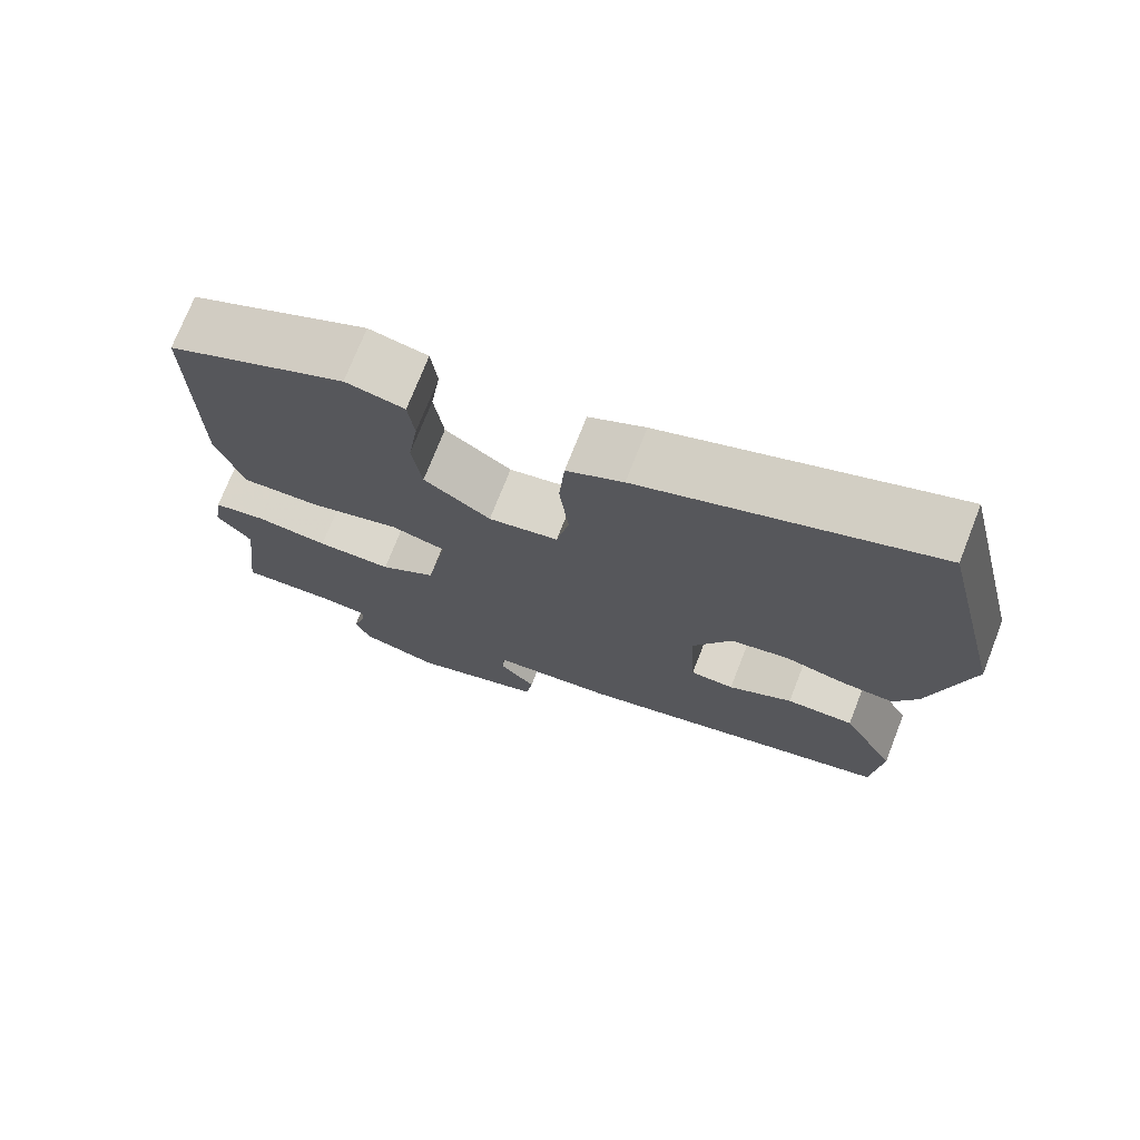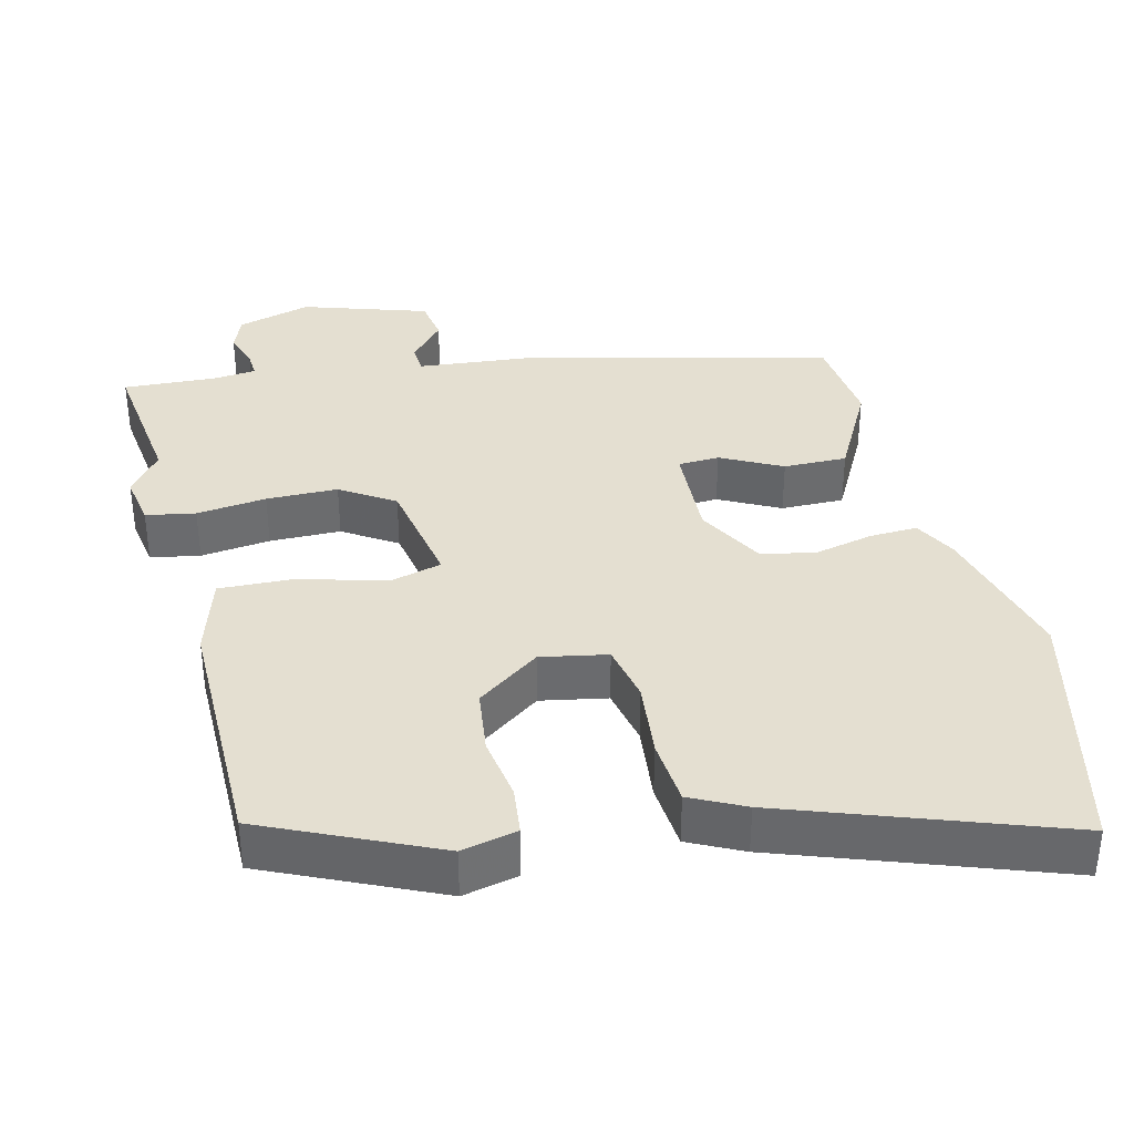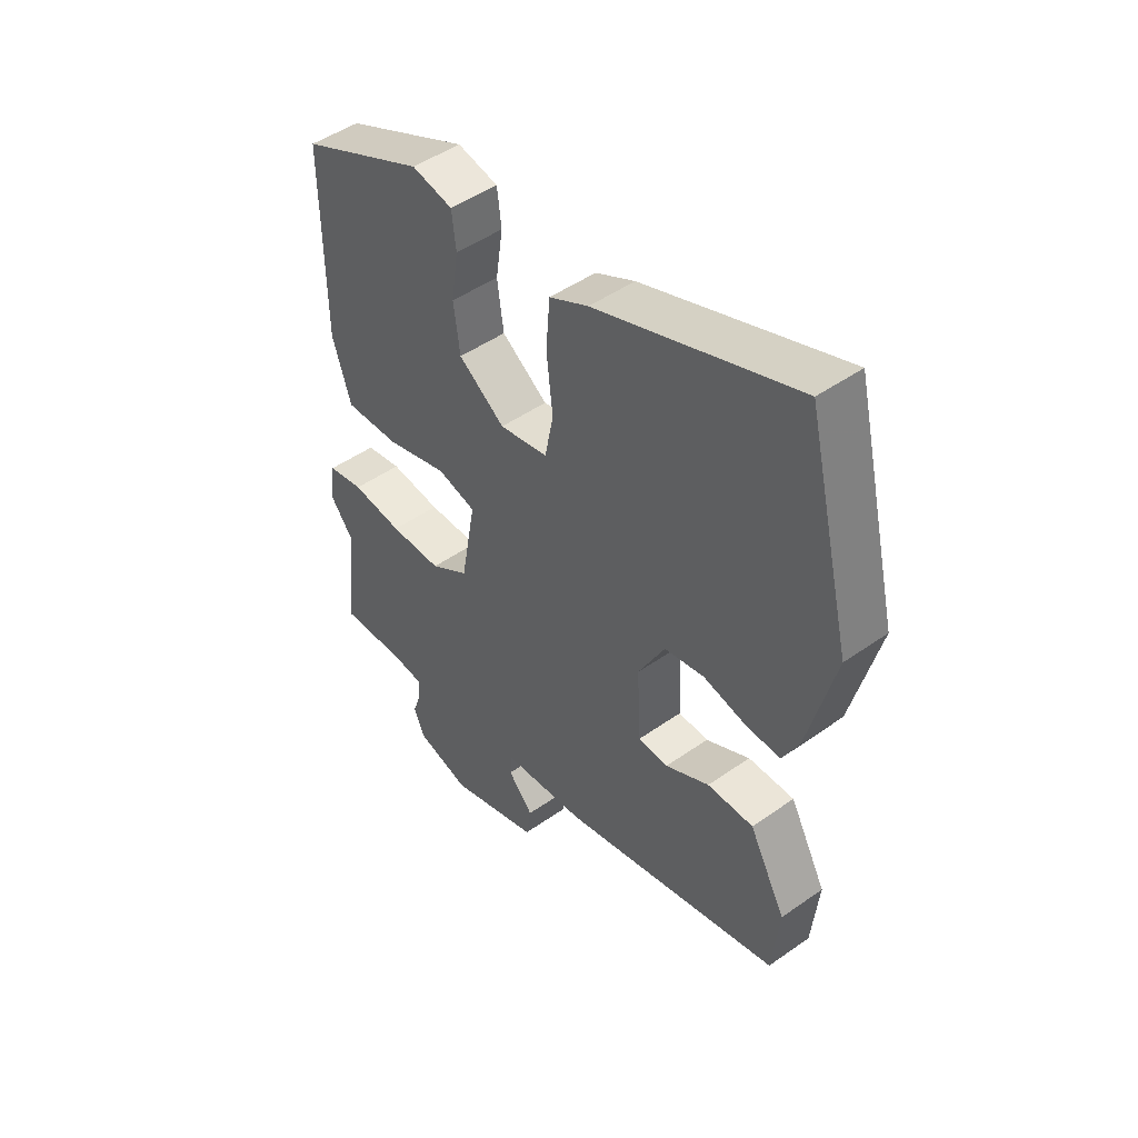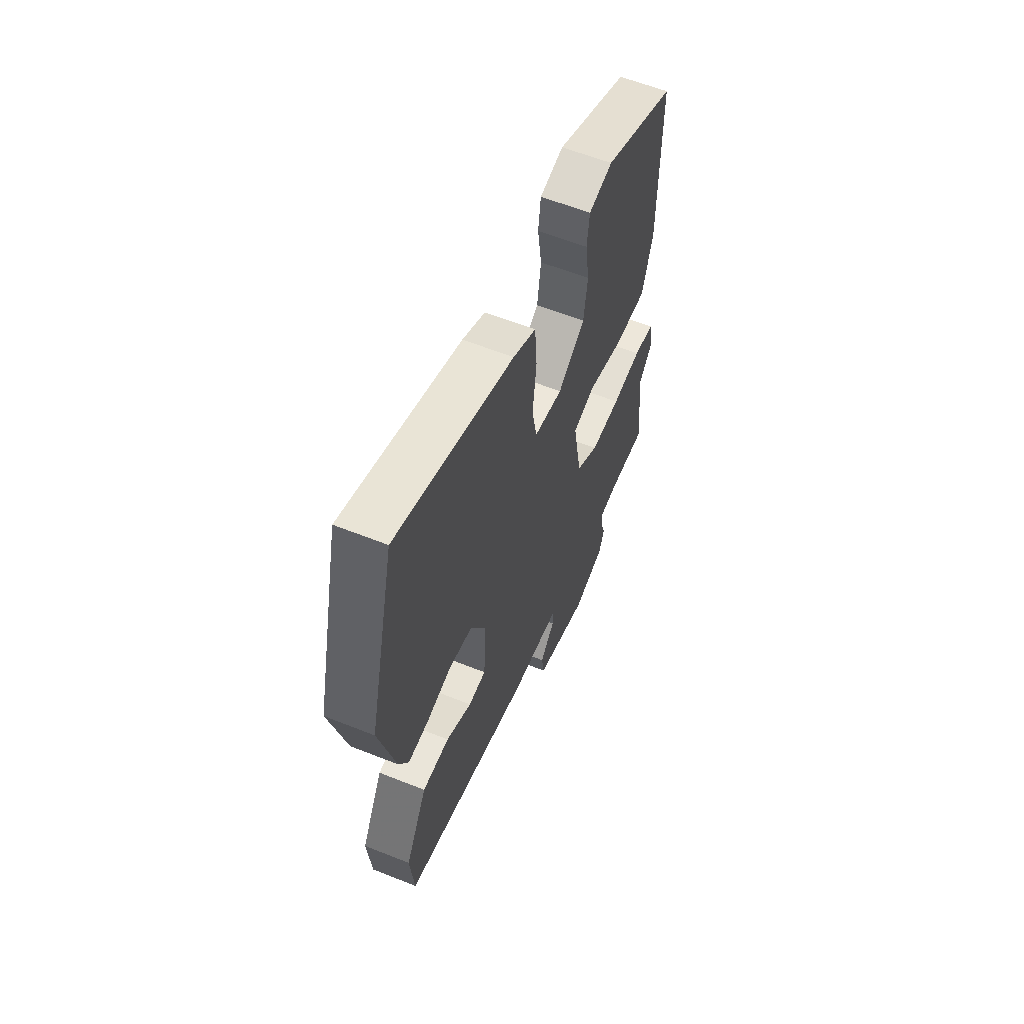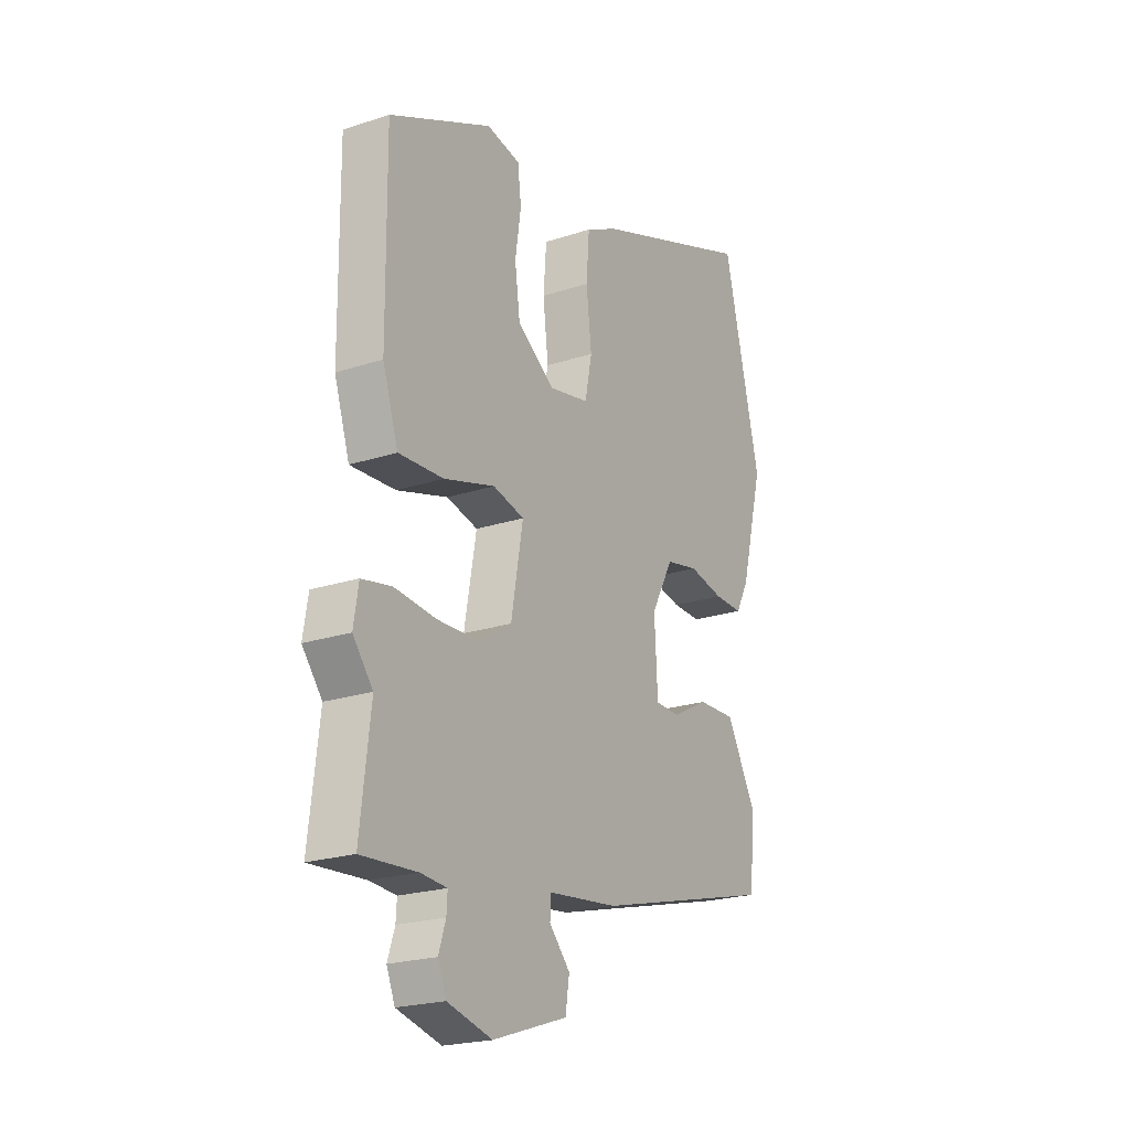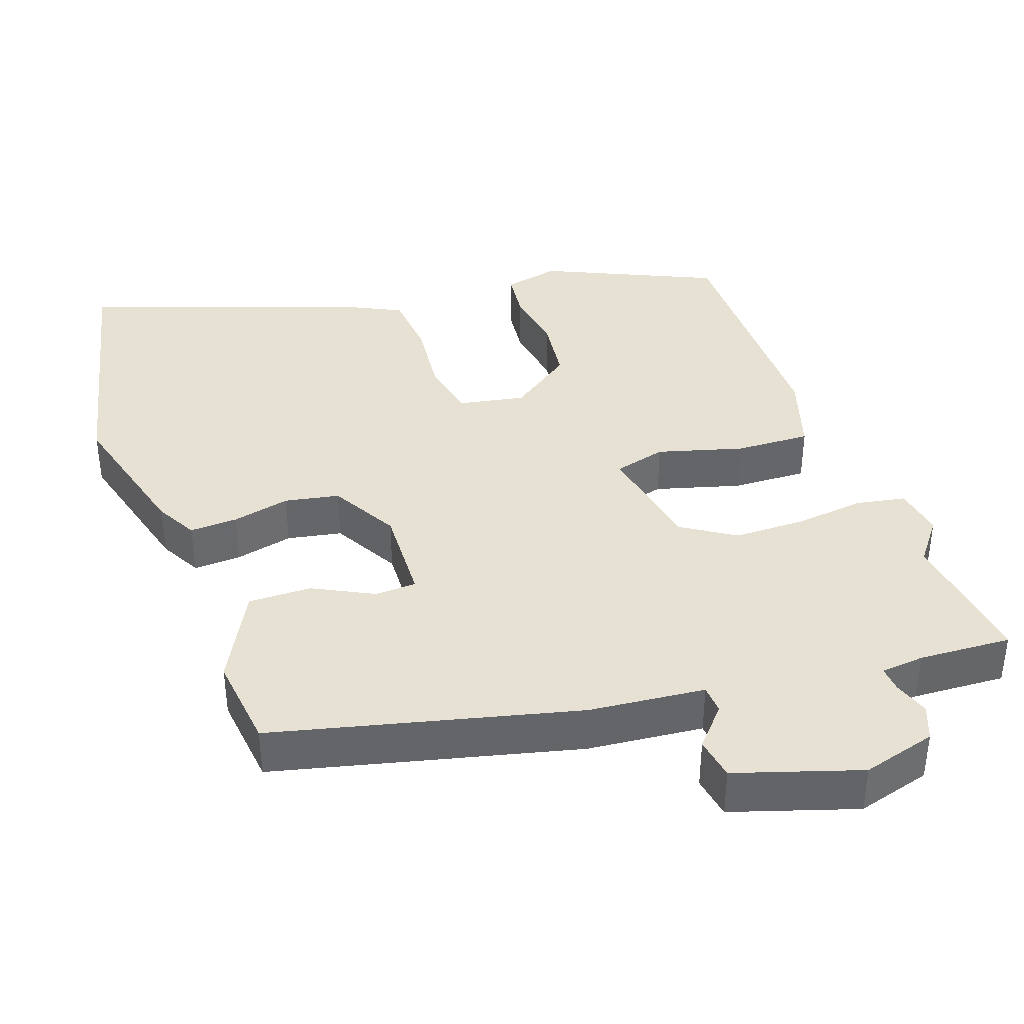
<metadata>
{"format":"obj","ext":"obj","renderer":"f3d","projection":"perspective","resolution":1024,"background":"white","views":[{"elev":73.2,"azim":21.4,"up":"+Z"},{"elev":36.8,"azim":-14.4,"up":"+Y"},{"elev":47.8,"azim":51.6,"up":"+Z"},{"elev":60.2,"azim":112.2,"up":"+Z"},{"elev":-21.8,"azim":-59.9,"up":"+Z"},{"elev":38.8,"azim":159.9,"up":"+Y"}]}
</metadata>
<code>
v 0.483 0.07 -0.376
v 0.072 0.07 -0.481
v -0.086 0.07 -0.498
v -0.088 0.07 -0.537
v -0.041 0.07 -0.589
v -0.05 0.07 -0.647
v -0.219 0.07 -0.703
v -0.32 0.07 -0.676
v -0.339 0.07 -0.629
v -0.323 0.07 -0.58
v -0.321 0.07 -0.545
v -0.38 0.07 -0.54
v -0.506 0.07 -0.548
v -0.483 0.07 -0.354
v -0.528 0.07 -0.297
v -0.517 0.07 -0.228
v -0.45 0.07 -0.215
v -0.355 0.07 -0.225
v -0.258 0.07 -0.223
v -0.186 0.07 -0.176
v -0.159 0.07 -0.023
v -0.23 0.07 -0.005
v -0.346 0.07 -0.039
v -0.448 0.07 -0.044
v -0.483 0.07 0.064
v -0.486 0.07 0.401
v -0.254 0.07 0.509
v -0.178 0.07 0.493
v -0.17 0.07 0.428
v -0.183 0.07 0.34
v -0.171 0.07 0.253
v -0.085 0.07 0.193
v 0.005 0.07 0.211
v 0.021 0.07 0.29
v 0.009 0.07 0.394
v 0.016 0.07 0.484
v 0.089 0.07 0.521
v 0.462 0.07 0.658
v 0.546 0.07 0.31
v 0.495 0.07 0.111
v 0.465 0.07 0.054
v 0.4 0.07 0.056
v 0.321 0.07 0.073
v 0.247 0.07 0.058
v 0.197 0.07 -0.034
v 0.204 0.07 -0.166
v 0.26 0.07 -0.168
v 0.342 0.07 -0.125
v 0.428 0.07 -0.123
v 0.496 0.07 -0.248
v 0.483 0 -0.376
v 0.072 0 -0.481
v -0.086 0 -0.498
v -0.088 0 -0.537
v -0.041 0 -0.589
v -0.05 0 -0.647
v -0.219 0 -0.703
v -0.32 0 -0.676
v -0.339 0 -0.629
v -0.323 0 -0.58
v -0.321 0 -0.545
v -0.38 0 -0.54
v -0.506 0 -0.548
v -0.483 0 -0.354
v -0.528 0 -0.297
v -0.517 0 -0.228
v -0.45 0 -0.215
v -0.355 0 -0.225
v -0.258 0 -0.223
v -0.186 0 -0.176
v -0.159 0 -0.023
v -0.23 0 -0.005
v -0.346 0 -0.039
v -0.448 0 -0.044
v -0.483 0 0.064
v -0.486 0 0.401
v -0.254 0 0.509
v -0.178 0 0.493
v -0.17 0 0.428
v -0.183 0 0.34
v -0.171 0 0.253
v -0.085 0 0.193
v 0.005 0 0.211
v 0.021 0 0.29
v 0.009 0 0.394
v 0.016 0 0.484
v 0.089 0 0.521
v 0.462 0 0.658
v 0.546 0 0.31
v 0.495 0 0.111
v 0.465 0 0.054
v 0.4 0 0.056
v 0.321 0 0.073
v 0.247 0 0.058
v 0.197 0 -0.034
v 0.204 0 -0.166
v 0.26 0 -0.168
v 0.342 0 -0.125
v 0.428 0 -0.123
v 0.496 0 -0.248
f 47 48 49 50
f 46 47 50 1
f 40 41 42 43
f 40 43 44
f 39 40 44
f 38 39 44
f 37 38 44 45
f 34 35 36 37
f 33 34 37 45
f 27 28 29 30
f 27 30 31
f 26 27 31
f 25 26 31 32
f 22 23 24 25
f 21 22 25 32
f 15 16 17 18
f 14 15 18 19
f 12 13 14 19
f 11 12 19 20
f 7 8 9 10
f 7 10 11 20
f 4 5 6 7
f 3 4 7 20
f 46 1 2 3
f 32 33 45 46
f 21 32 46
f 3 20 21 46
f 100 99 98 97
f 51 100 97 96
f 93 92 91 90
f 94 93 90
f 94 90 89
f 94 89 88
f 95 94 88 87
f 87 86 85 84
f 95 87 84 83
f 80 79 78 77
f 81 80 77
f 81 77 76
f 82 81 76 75
f 75 74 73 72
f 82 75 72 71
f 68 67 66 65
f 69 68 65 64
f 69 64 63 62
f 70 69 62 61
f 60 59 58 57
f 70 61 60 57
f 57 56 55 54
f 70 57 54 53
f 53 52 51 96
f 96 95 83 82
f 96 82 71
f 96 71 70 53
f 1 51 52 2
f 2 52 53 3
f 3 53 54 4
f 4 54 55 5
f 5 55 56 6
f 6 56 57 7
f 7 57 58 8
f 8 58 59 9
f 9 59 60 10
f 10 60 61 11
f 11 61 62 12
f 12 62 63 13
f 13 63 64 14
f 14 64 65 15
f 15 65 66 16
f 16 66 67 17
f 17 67 68 18
f 18 68 69 19
f 19 69 70 20
f 20 70 71 21
f 21 71 72 22
f 22 72 73 23
f 23 73 74 24
f 24 74 75 25
f 25 75 76 26
f 26 76 77 27
f 27 77 78 28
f 28 78 79 29
f 29 79 80 30
f 30 80 81 31
f 31 81 82 32
f 32 82 83 33
f 33 83 84 34
f 34 84 85 35
f 35 85 86 36
f 36 86 87 37
f 37 87 88 38
f 38 88 89 39
f 39 89 90 40
f 40 90 91 41
f 41 91 92 42
f 42 92 93 43
f 43 93 94 44
f 44 94 95 45
f 45 95 96 46
f 46 96 97 47
f 47 97 98 48
f 48 98 99 49
f 49 99 100 50
f 50 100 51 1

</code>
